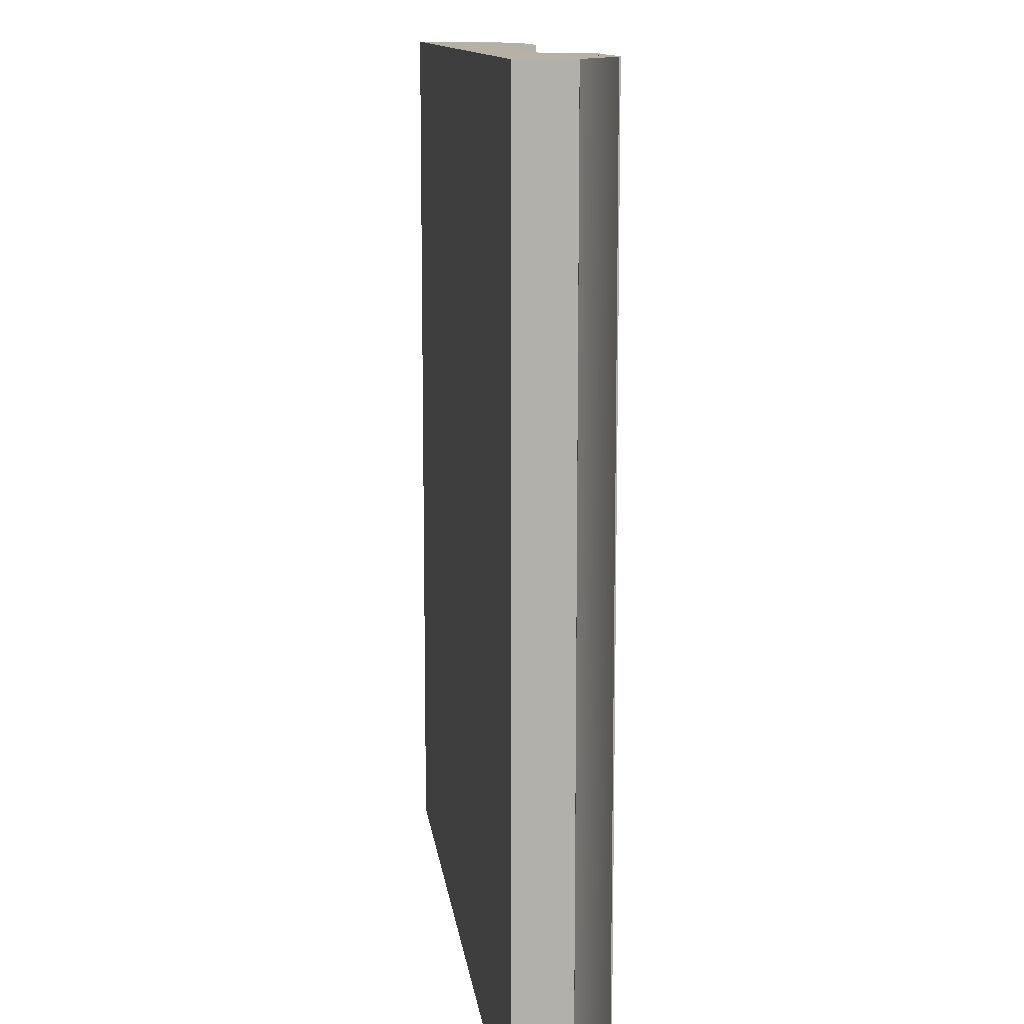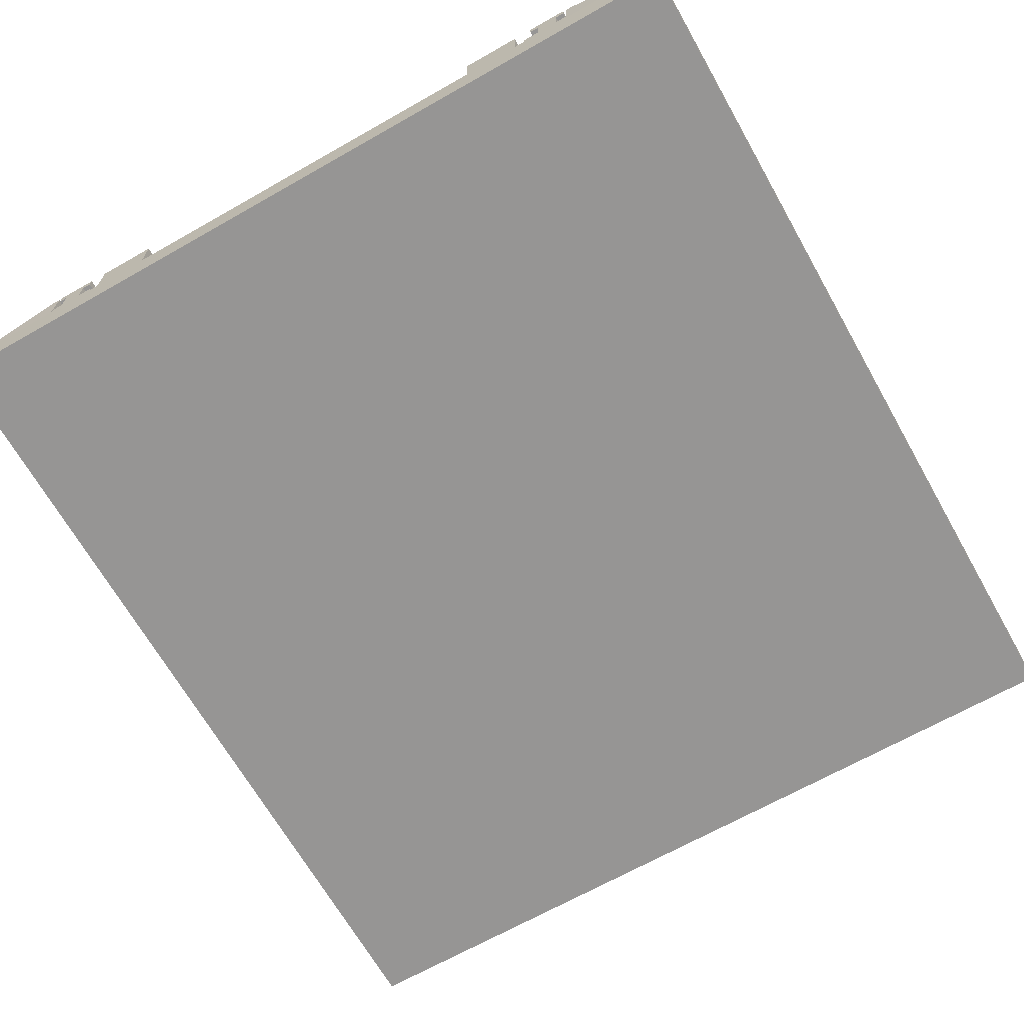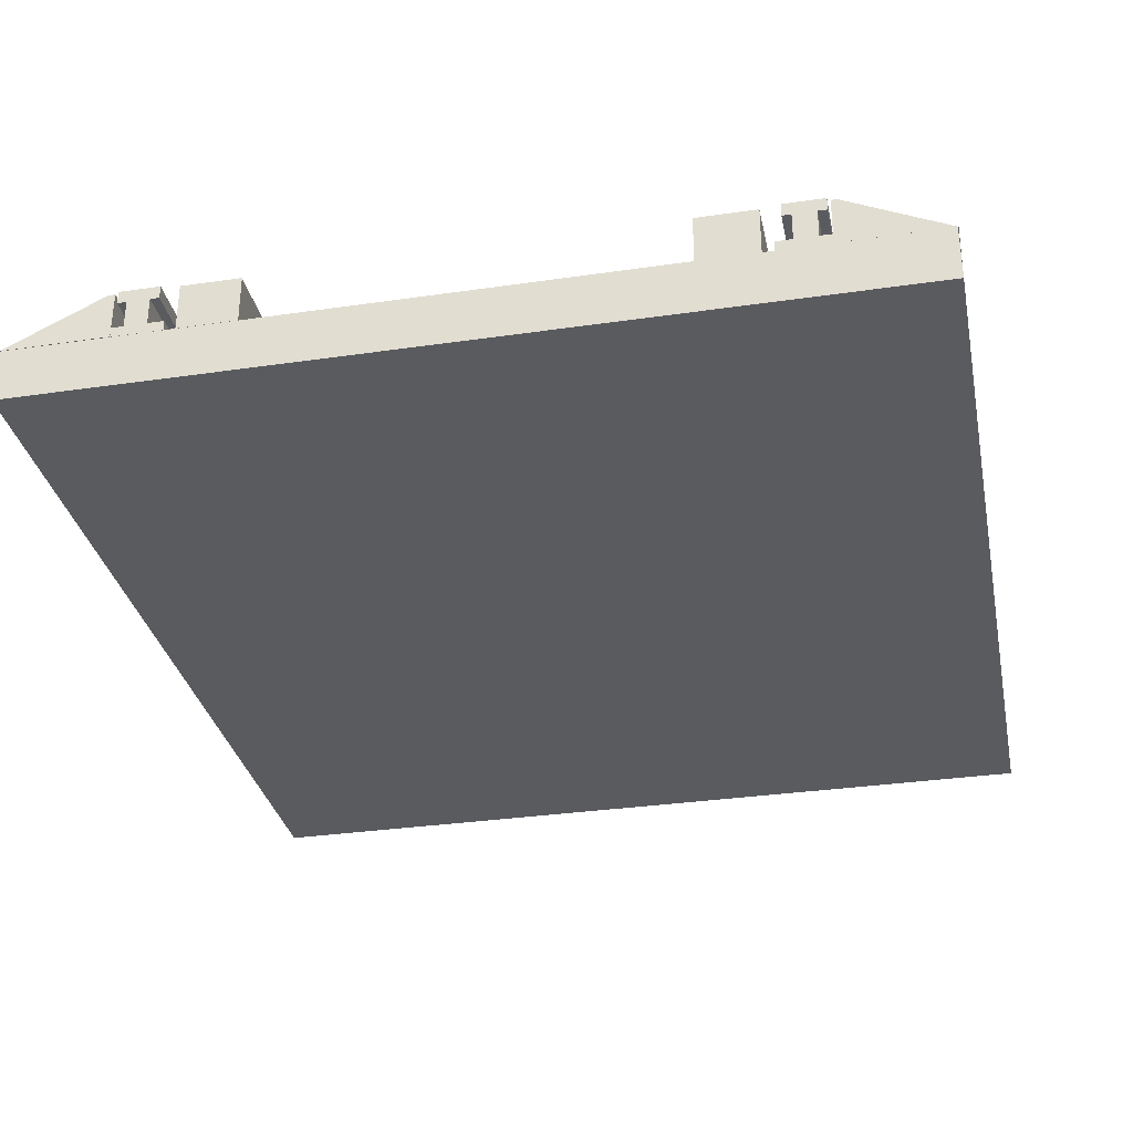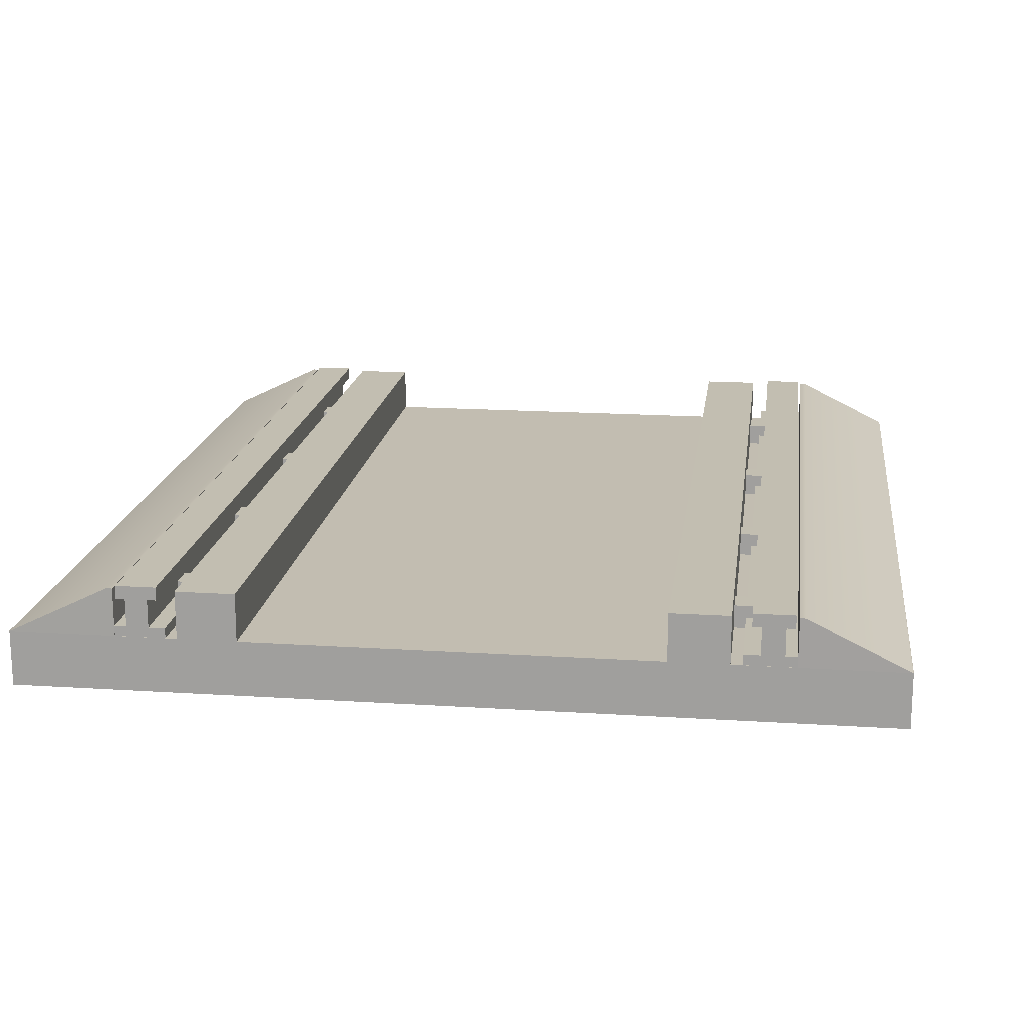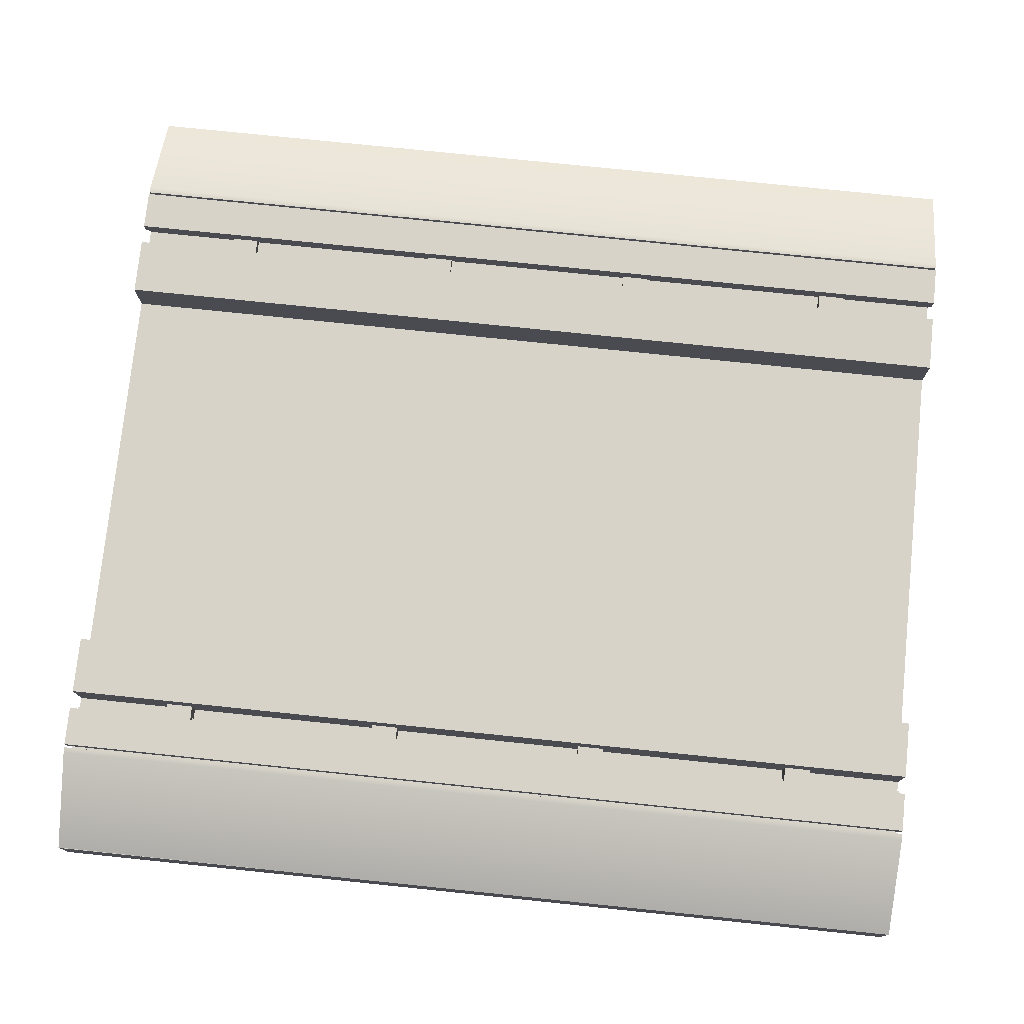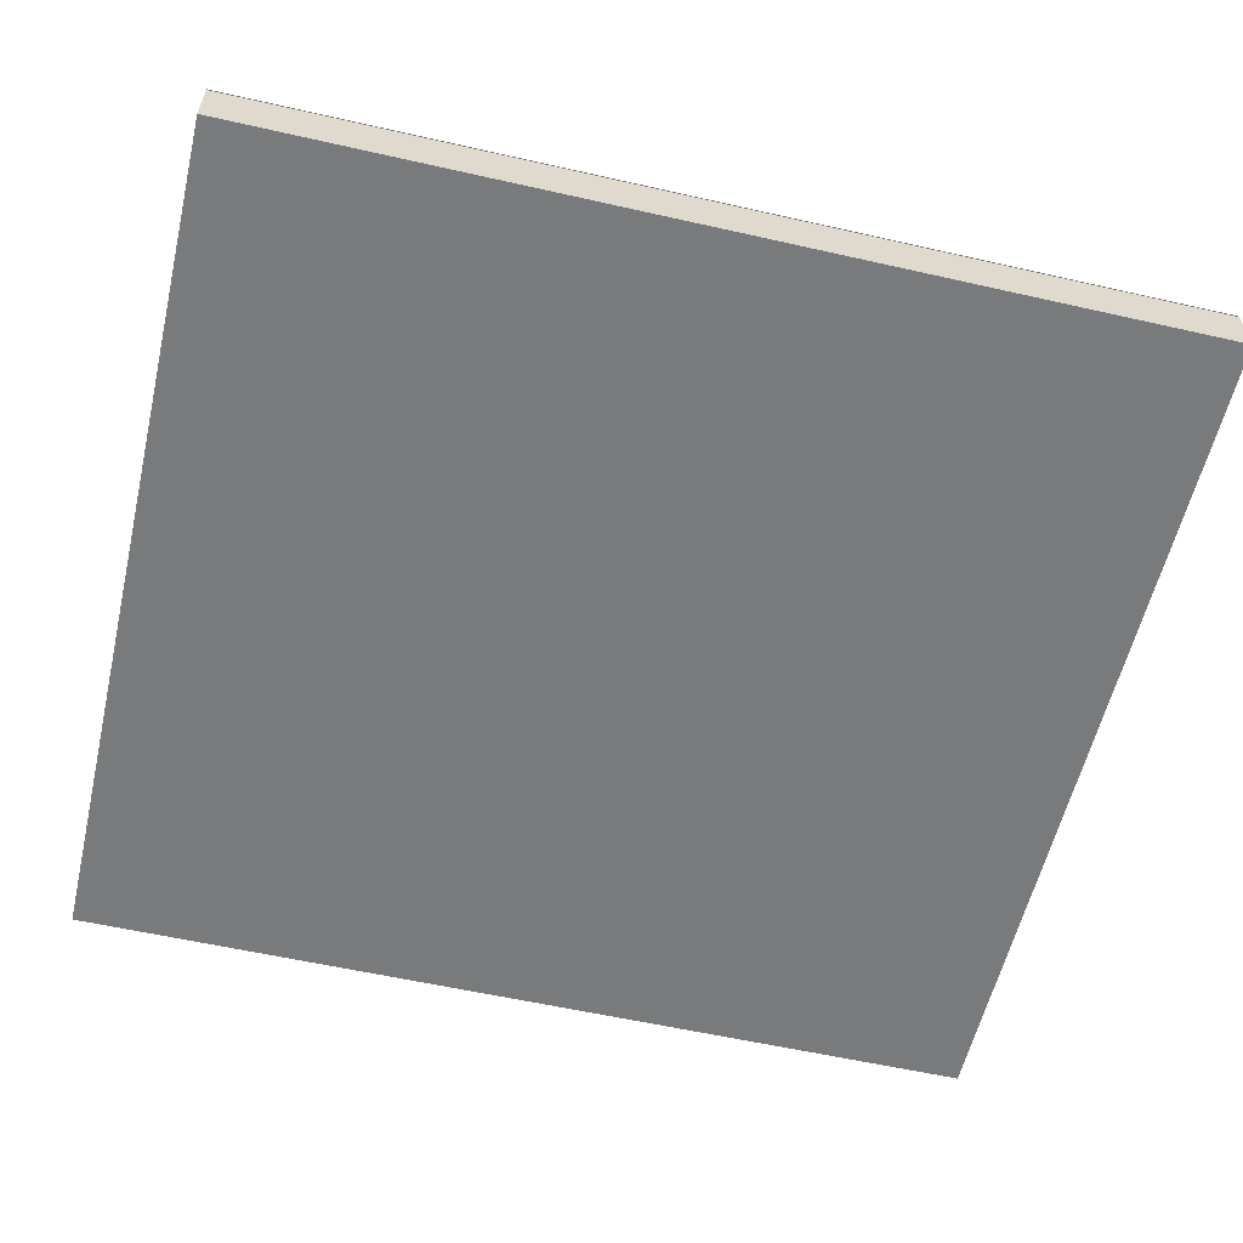
<metadata>
{"format":"obj","ext":"obj","renderer":"f3d","projection":"perspective","resolution":1024,"background":"white","views":[{"elev":11.9,"azim":83.1,"up":"+Z"},{"elev":-67.5,"azim":-150.4,"up":"+Y"},{"elev":-32.2,"azim":11.5,"up":"+Y"},{"elev":17.1,"azim":-172.6,"up":"+Y"},{"elev":76.2,"azim":-84.1,"up":"+Y"},{"elev":-58.0,"azim":76.8,"up":"+Y"}]}
</metadata>
<code>
o Track_roadcrossing
v 0.3555 0.03 -0.5005
v 0.3557 0.08271 -0.5
v 0.471 0.03 -0.5005
v 0.3624 0.08269 -0.5003
v 0.471 0.03 0.5004
v 0.3618 0.08269 0.5
v 0.3555 0.03 0.5004
v 0.3558 0.08271 0.5
v -0.3555 0.03 0.5004
v -0.3557 0.08302 0.5
v -0.471 0.02974 0.5004
v -0.3623 0.083 0.5003
v -0.471 0.02974 -0.5005
v -0.3618 0.083 -0.5
v -0.3555 0.03 -0.5005
v -0.3558 0.08302 -0.5
v 0.4702 -0.03039 0.5004
v 0.4702 0.03 0.5004
v -0.4708 -0.03039 0.5004
v -0.4708 0.02942 0.5004
v -0.4708 -0.03039 -0.5005
v -0.4708 0.03 -0.5005
v 0.4702 -0.03039 -0.5005
v 0.4702 0.03 -0.5005
v 0.2883 0.02974 0.5004
v 0.2883 0.0825 0.5004
v -0.2879 0.02974 0.5004
v -0.2879 0.0825 0.5004
v -0.2879 0.02974 -0.5005
v -0.2879 0.0825 -0.5005
v 0.2883 0.02974 -0.5005
v 0.2883 0.0825 -0.5005
v -0.3005 0.03 0.5
v -0.3605 0.03 0.5
v -0.3605 0.03 -0.5
v -0.3005 0.03 -0.5
v -0.3524 0.0858 0.5
v -0.3086 0.0858 0.5
v -0.3605 0.04129 0.5
v -0.3605 0.04129 -0.5
v -0.3524 0.0858 -0.5
v -0.3182 0.04129 0.5
v -0.3427 0.04129 0.5
v -0.3182 0.07158 0.5
v -0.3182 0.07158 -0.5
v -0.3524 0.07158 0.5
v -0.3427 0.07158 0.5
v -0.3427 0.04129 -0.5
v -0.3524 0.07158 -0.5
v -0.3427 0.07158 -0.5
v -0.3182 0.04129 -0.5
v -0.3086 0.07158 0.5
v -0.3086 0.07158 -0.5
v -0.3005 0.04129 -0.5
v -0.3005 0.04129 0.5
v -0.3086 0.0858 -0.5
v 0.3005 0.03 0.5
v 0.3605 0.03 0.5
v 0.3605 0.03 -0.5
v 0.3005 0.03 -0.5
v 0.3524 0.0858 0.5
v 0.3086 0.0858 0.5
v 0.3605 0.04129 0.5
v 0.3605 0.04129 -0.5
v 0.3524 0.0858 -0.5
v 0.3182 0.04129 0.5
v 0.3427 0.04129 0.5
v 0.3182 0.07158 0.5
v 0.3182 0.07158 -0.5
v 0.3524 0.07158 0.5
v 0.3427 0.07158 0.5
v 0.3427 0.04129 -0.5
v 0.3524 0.07158 -0.5
v 0.3427 0.07158 -0.5
v 0.3182 0.04129 -0.5
v 0.3086 0.07158 0.5
v 0.3086 0.07158 -0.5
v 0.3005 0.04129 -0.5
v 0.3005 0.04129 0.5
v 0.3086 0.0858 -0.5
v 0.3179 -0.02528 0.39
v 0.3179 0.05472 0.39
v 0.2879 -0.02528 0.39
v 0.2879 0.05472 0.39
v 0.2879 -0.02528 0.36
v 0.2879 0.05472 0.36
v 0.3179 -0.02528 0.36
v 0.3179 0.05472 0.36
v -0.3179 -0.02528 0.39
v -0.3179 0.05472 0.39
v -0.2879 -0.02528 0.39
v -0.2879 0.05472 0.39
v -0.2879 -0.02528 0.36
v -0.2879 0.05472 0.36
v -0.3179 -0.02528 0.36
v -0.3179 0.05472 0.36
v 0.3179 -0.02528 0.14
v 0.3179 0.05472 0.14
v 0.2879 -0.02528 0.14
v 0.2879 0.05472 0.14
v 0.2879 -0.02528 0.11
v 0.2879 0.05472 0.11
v 0.3179 -0.02528 0.11
v 0.3179 0.05472 0.11
v -0.3179 -0.02528 0.14
v -0.3179 0.05472 0.14
v -0.2879 -0.02528 0.14
v -0.2879 0.05472 0.14
v -0.2879 -0.02528 0.11
v -0.2879 0.05472 0.11
v -0.3179 -0.02528 0.11
v -0.3179 0.05472 0.11
v 0.3179 -0.02528 -0.11
v 0.3179 0.05472 -0.11
v 0.2879 -0.02528 -0.11
v 0.2879 0.05472 -0.11
v 0.2879 -0.02528 -0.14
v 0.2879 0.05472 -0.14
v 0.3179 -0.02528 -0.14
v 0.3179 0.05472 -0.14
v -0.3179 -0.02528 -0.11
v -0.3179 0.05472 -0.11
v -0.2879 -0.02528 -0.11
v -0.2879 0.05472 -0.11
v -0.2879 -0.02528 -0.14
v -0.2879 0.05472 -0.14
v -0.3179 -0.02528 -0.14
v -0.3179 0.05472 -0.14
v 0.3179 -0.02528 -0.36
v 0.3179 0.05472 -0.36
v 0.2879 -0.02528 -0.36
v 0.2879 0.05472 -0.36
v 0.2879 -0.02528 -0.39
v 0.2879 0.05472 -0.39
v 0.3179 -0.02528 -0.39
v 0.3179 0.05472 -0.39
v -0.3179 -0.02528 -0.36
v -0.3179 0.05472 -0.36
v -0.2879 -0.02528 -0.36
v -0.2879 0.05472 -0.36
v -0.2879 -0.02528 -0.39
v -0.2879 0.05472 -0.39
v -0.3179 -0.02528 -0.39
v -0.3179 0.05472 -0.39
v -0.2239 0.0825 0.5004
v 0.2242 0.0825 0.5004
v -0.2239 0.02974 0.5004
v 0.2242 0.02974 0.5004
v 0.2242 0.0825 -0.5005
v -0.2239 0.0825 -0.5005
v 0.2242 0.02974 -0.5005
v -0.2239 0.02974 -0.5005
f 1 2 4 3
f 3 4 6 5
f 5 6 8 7
f 7 8 2 1
f 2 8 6 4
f 7 1 3 5
f 9 10 12 11
f 11 12 14 13
f 13 14 16 15
f 15 16 10 9
f 10 16 14 12
f 15 9 11 13
f 17 18 20 19
f 19 20 22 21
f 21 22 24 23
f 23 24 18 17
f 18 24 22 20
f 23 17 19 21
f 151 149 146 148
f 27 28 30 29
f 29 30 150 152
f 31 32 26 25
f 31 32 149 151
f 147 145 150 152
f 44 52 38 47
f 37 46 47 38
f 43 39 34 33
f 33 55 42 43
f 47 43 42 44
f 40 35 34 39
f 35 40 48 51
f 51 54 36 35
f 56 53 45 50
f 50 49 41 56
f 50 45 51 48
f 55 33 36 54
f 37 38 56 41
f 36 33 34 35
f 42 51 45 44
f 52 53 56 38
f 53 52 44 45
f 51 42 55 54
f 48 43 47 50
f 49 46 37 41
f 50 47 46 49
f 40 39 43 48
f 68 71 62 76
f 62 71 70 61
f 67 66 58 63
f 58 66 79 57
f 67 71 68 66
f 64 63 58 59
f 78 75 59 60
f 59 75 72 64
f 74 69 65 73
f 65 69 77 80
f 72 75 69 74
f 79 78 60 57
f 61 65 80 62
f 60 59 58 57
f 66 68 69 75
f 76 62 80 77
f 77 69 68 76
f 75 78 79 66
f 72 74 71 67
f 73 65 61 70
f 74 73 70 71
f 64 72 67 63
f 81 82 84 83
f 83 84 86 85
f 85 86 88 87
f 87 88 82 81
f 82 88 86 84
f 89 91 92 90
f 91 93 94 92
f 93 95 96 94
f 95 89 90 96
f 90 92 94 96
f 97 98 100 99
f 99 100 102 101
f 101 102 104 103
f 103 104 98 97
f 98 104 102 100
f 105 107 108 106
f 107 109 110 108
f 109 111 112 110
f 111 105 106 112
f 106 108 110 112
f 113 114 116 115
f 115 116 118 117
f 117 118 120 119
f 119 120 114 113
f 114 120 118 116
f 121 123 124 122
f 123 125 126 124
f 125 127 128 126
f 127 121 122 128
f 122 124 126 128
f 129 130 132 131
f 131 132 134 133
f 133 134 136 135
f 135 136 130 129
f 130 136 134 132
f 137 139 140 138
f 139 141 142 140
f 141 143 144 142
f 143 137 138 144
f 138 140 142 144
f 27 28 145 147
f 25 26 146 148
f 151 148 25 31
f 147 152 29 27
f 145 28 30 150
f 32 149 146 26
l 92 33
l 92 55

</code>
